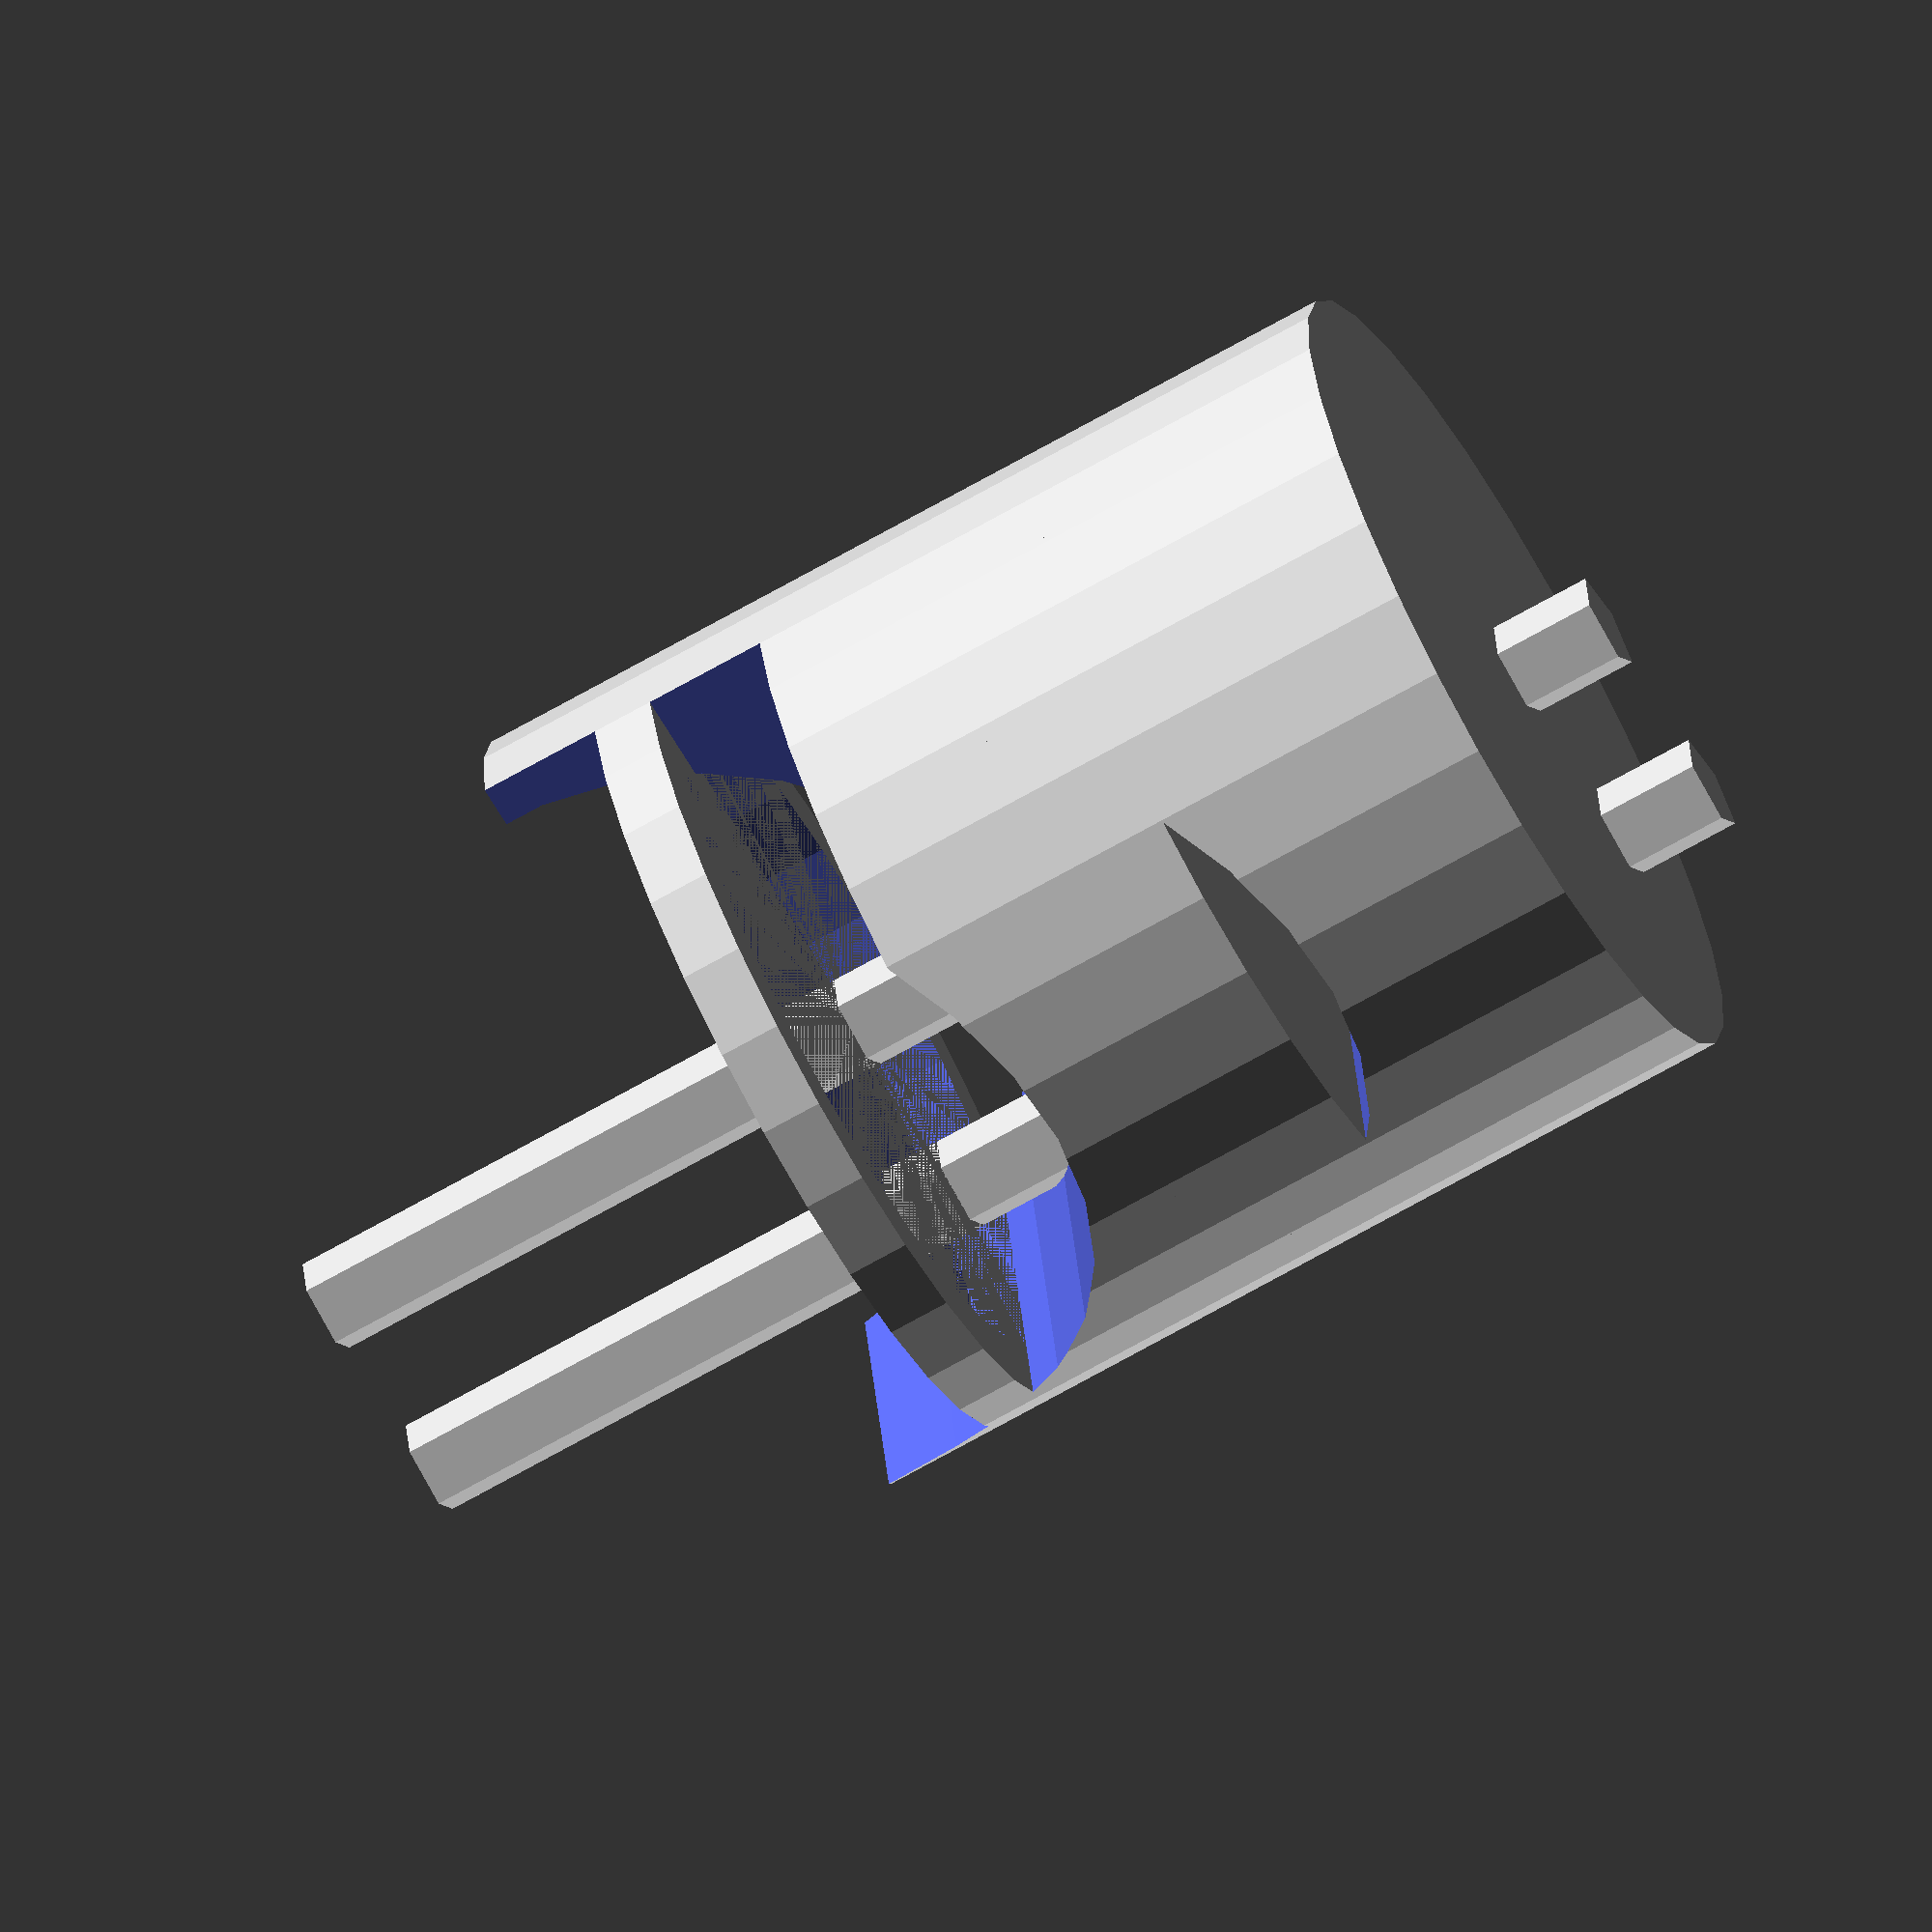
<openscad>

// Parameters for the model
module input_clamping_cylinder() {
    difference() {
        // Shortened cylindrical shape
        cylinder(h = 15, r = 10, center = true);
        
        // Precision-drilled holes
        translate([0, 0, -7.5]) rotate([90, 0, 0]) cylinder(h = 30, r = 2, center = true);
        translate([5, 0, -7.5]) rotate([90, 0, 0]) cylinder(h = 30, r = 2, center = true);
        
        // Widened and better-defined slotted openings
        translate([-10, -6, -7.5]) cube([20, 12, 15], center = true);
        
        // Deepened grooves for the elastic element
        translate([0, 0, -7.5]) rotate([90, 0, 0]) cylinder(h = 30, r = 9, center = true);
    }
}

module output_clamping_cylinder() {
    difference() {
        // Shortened cylindrical shape
        cylinder(h = 15, r = 10, center = true);
        
        // Precision-drilled holes aligned properly
        translate([0, 0, -7.5]) rotate([90, 0, 0]) cylinder(h = 30, r = 2, center = true);
        translate([5, 0, -7.5]) rotate([90, 0, 0]) cylinder(h = 30, r = 2, center = true);
        
        // Widened and better-defined slotted openings
        translate([-10, -6, -7.5]) cube([20, 12, 15], center = true);
        
        // Deepened grooves for the elastic element
        translate([0, 0, -7.5]) rotate([90, 0, 0]) cylinder(h = 30, r = 9, center = true);
    }
}

module elastic_spacer_ring() {
    difference() {
        // Thinner and more flexible ring
        cylinder(h = 1.5, r = 10, center = true);
        cylinder(h = 1.5, r = 8.5, center = true);
    }
}

module bolt() {
    // Lengthened and more slender bolt
    cylinder(h = 35, r = 1.2, center = true);
}

module threaded_nut() {
    difference() {
        // Slimmed down nut with sharper hexagonal edges
        cylinder(h = 2.5, r = 3, center = true);
        cylinder(h = 2.5, r = 1.5, center = true);
        rotate([0, 0, 0]) translate([-3, -3, -1.25]) cube([6, 6, 2.5], center = true);
    }
}

// Assembly
module flexible_coupling() {
    // Layer 1: Input clamping cylinder
    translate([0, 0, 7.5]) input_clamping_cylinder();
    
    // Layer 2: First elastic spacer ring
    translate([0, 0, 3.75]) elastic_spacer_ring();
    
    // Layer 3: Output clamping cylinder
    translate([0, 0, 0]) output_clamping_cylinder();
    
    // Layer 4: Second elastic spacer ring
    translate([0, 0, -3.75]) elastic_spacer_ring();
    
    // Layer 5: Bolts and nuts
    translate([0, 0, 0]) bolt();
    translate([5, 0, 0]) bolt();
    translate([0, 0, 12.5]) threaded_nut();
    translate([5, 0, 12.5]) threaded_nut();
}

// Render the model
flexible_coupling();


</openscad>
<views>
elev=250.2 azim=172.3 roll=240.4 proj=o view=solid
</views>
